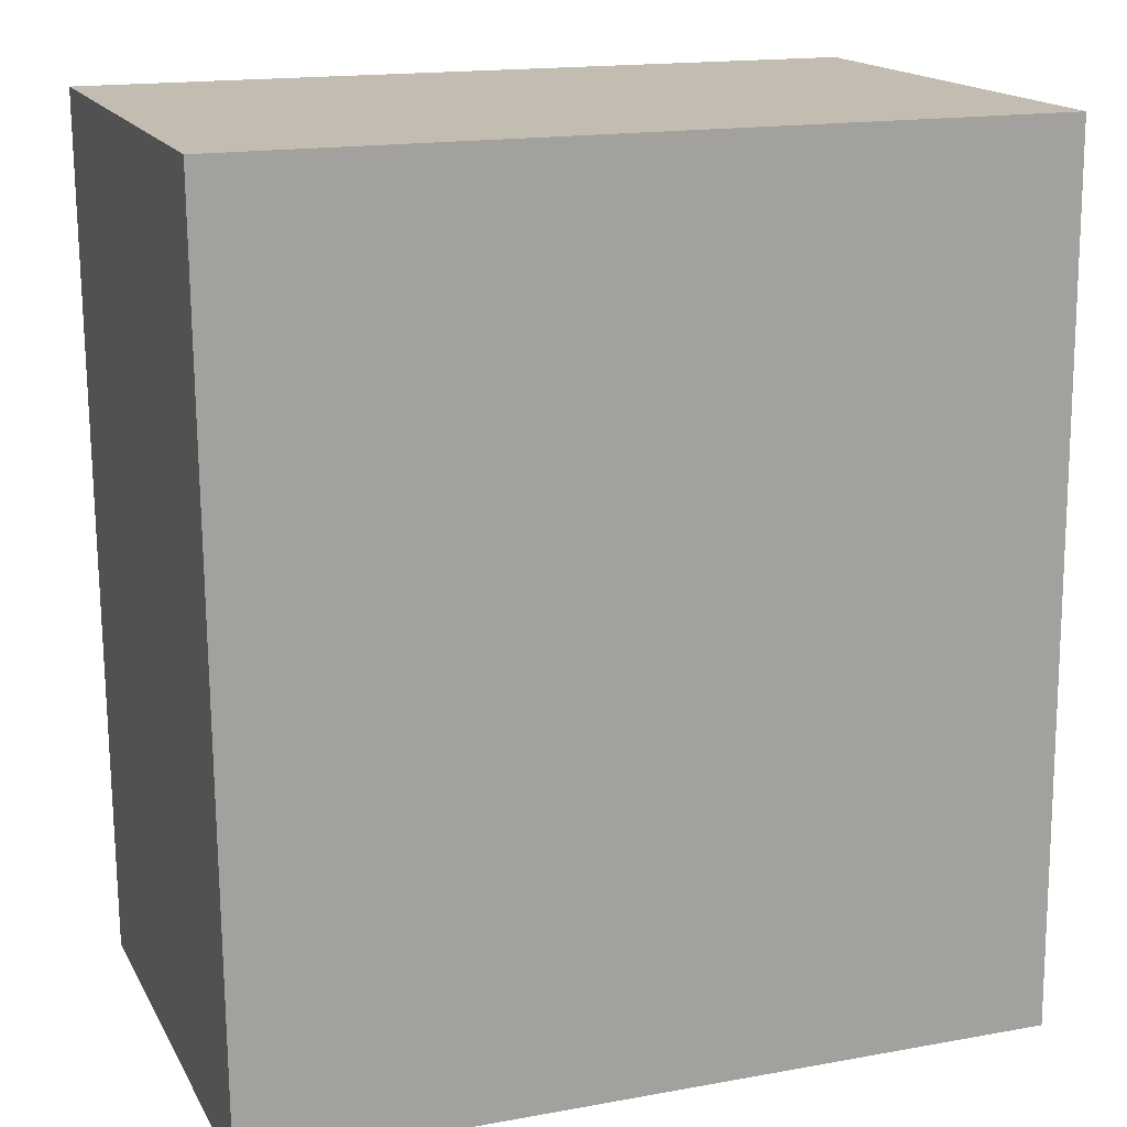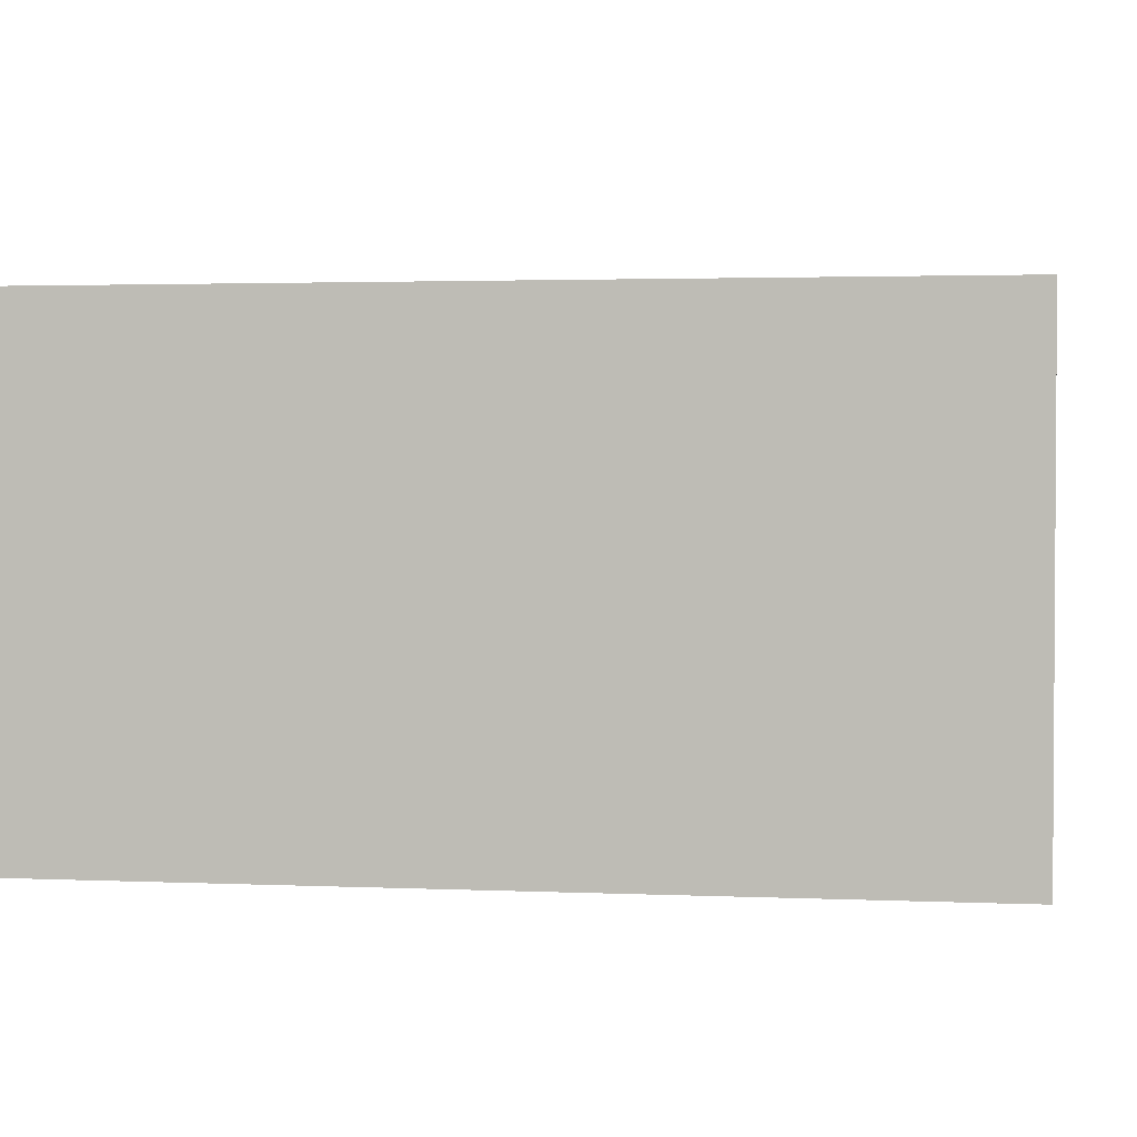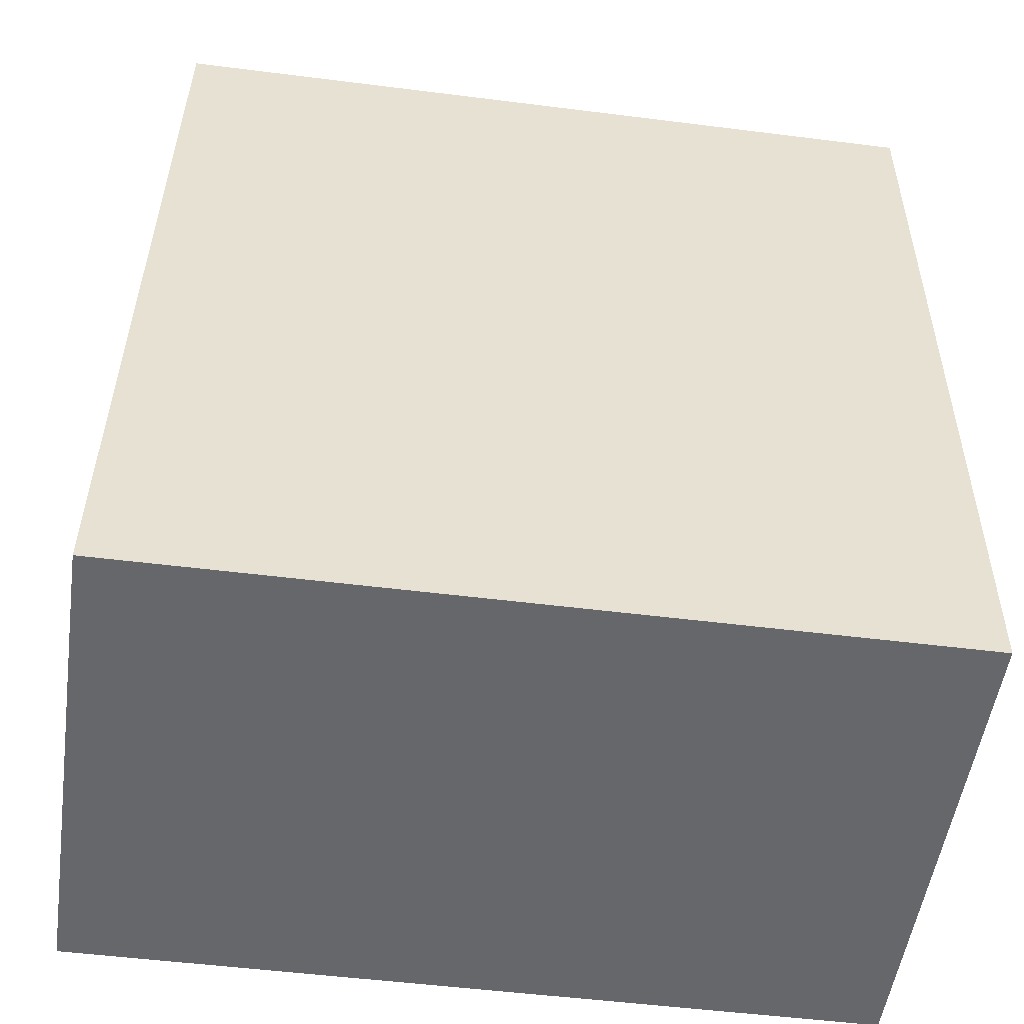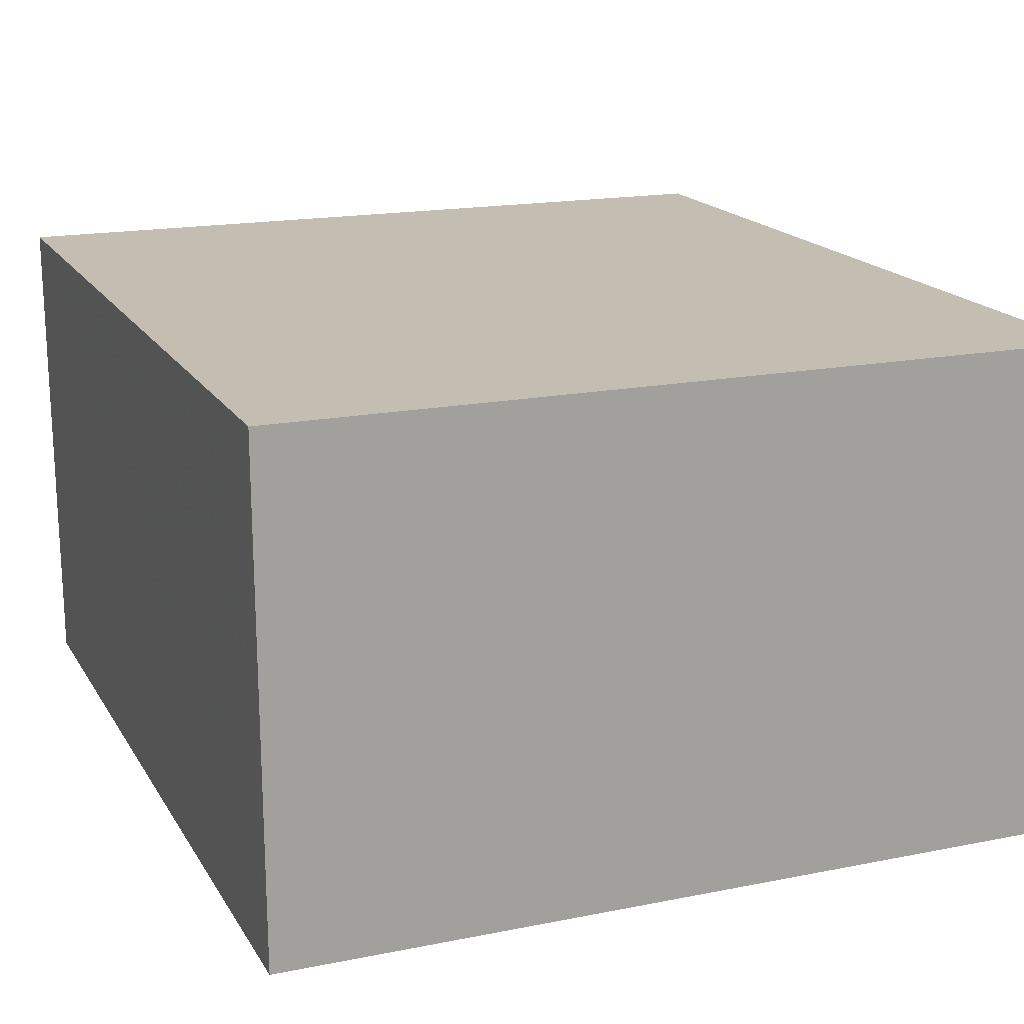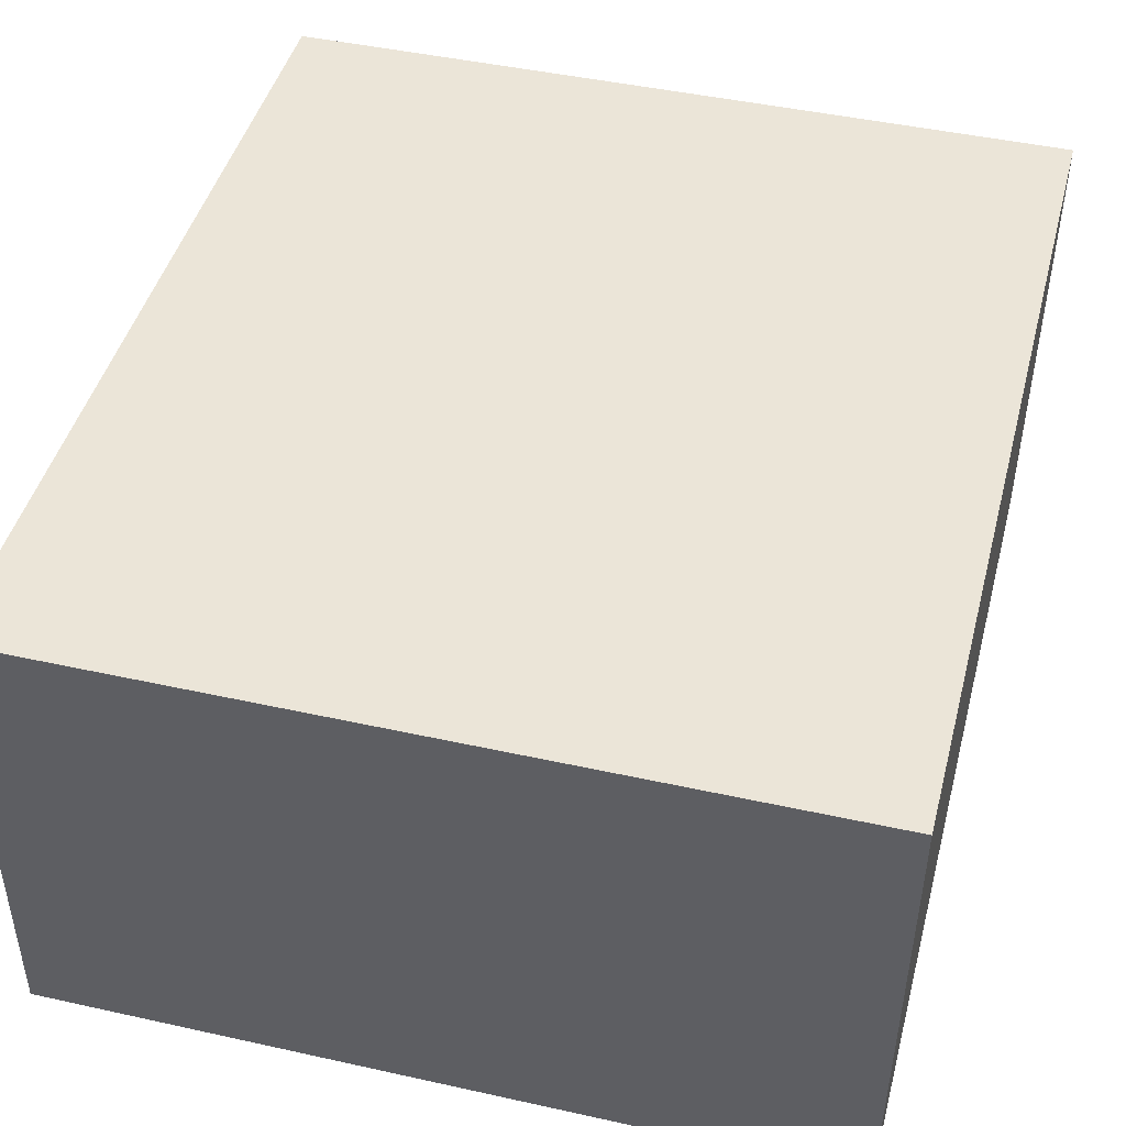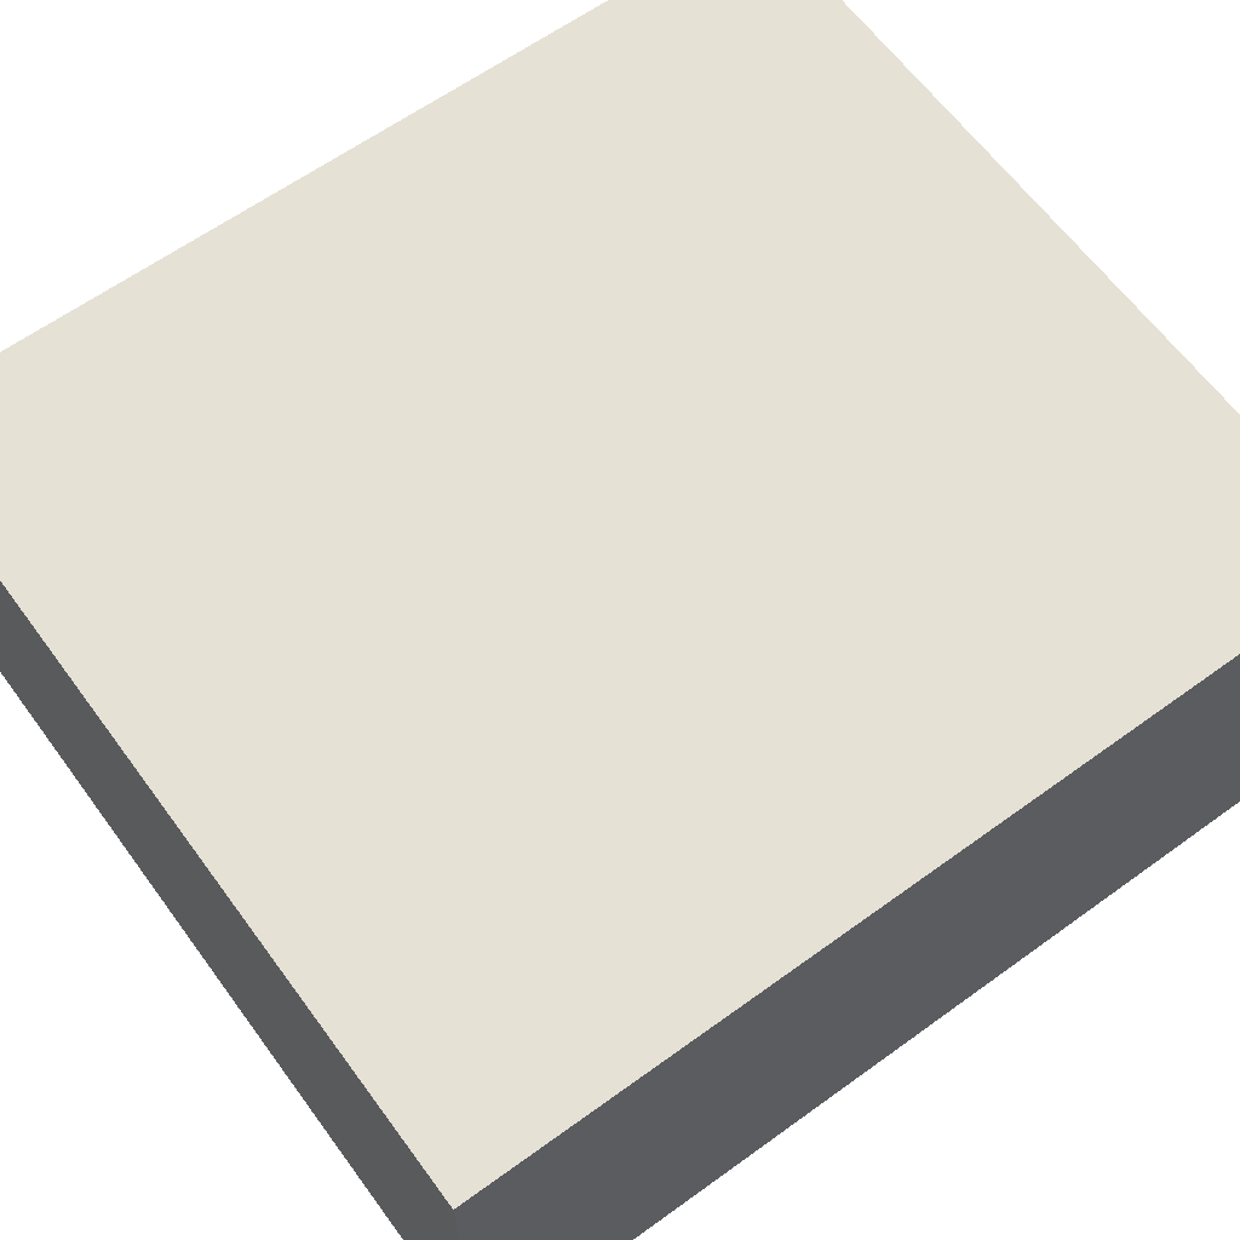
<metadata>
{"format":"obj","ext":"obj","renderer":"f3d","projection":"perspective","resolution":1024,"background":"white","views":[{"elev":16.8,"azim":-20.2,"up":"+Z"},{"elev":2.2,"azim":-81.6,"up":"+Y"},{"elev":-52.2,"azim":172.2,"up":"+Z"},{"elev":17.2,"azim":-21.9,"up":"+Y"},{"elev":45.7,"azim":-165.7,"up":"+Y"},{"elev":64.1,"azim":-126.4,"up":"+Y"}]}
</metadata>
<code>
v 0.007524 -0.01929 0.0499
v 0.007621 -0.0287 0.0499
v 0.007715 -0.01929 0.03295
v -0.007665 -0.01928 0.03296
v -0.00773 -0.02869 0.04991
v 0.007789 -0.0287 0.03295
v -0.007773 -0.01928 0.04991
v -0.007605 -0.02869 0.03296
f 1 2 3
f 1 3 4
f 6 3 2
f 6 2 5
f 7 1 4
f 7 4 5
f 7 5 2
f 7 2 1
f 8 6 5
f 8 5 4
f 8 4 3
f 8 3 6

</code>
